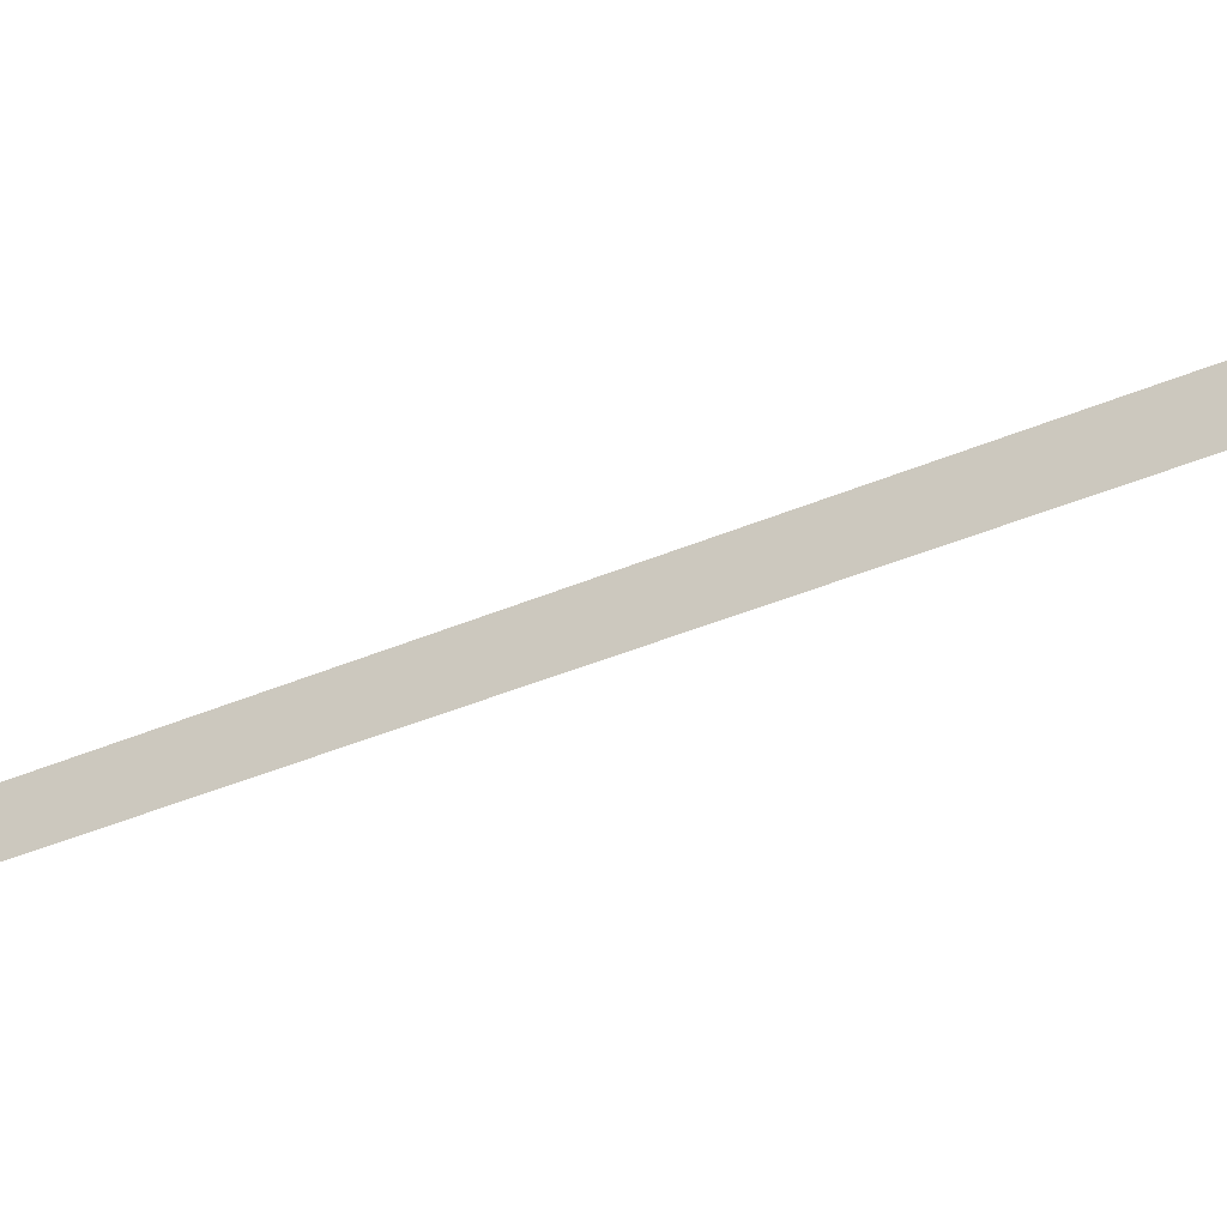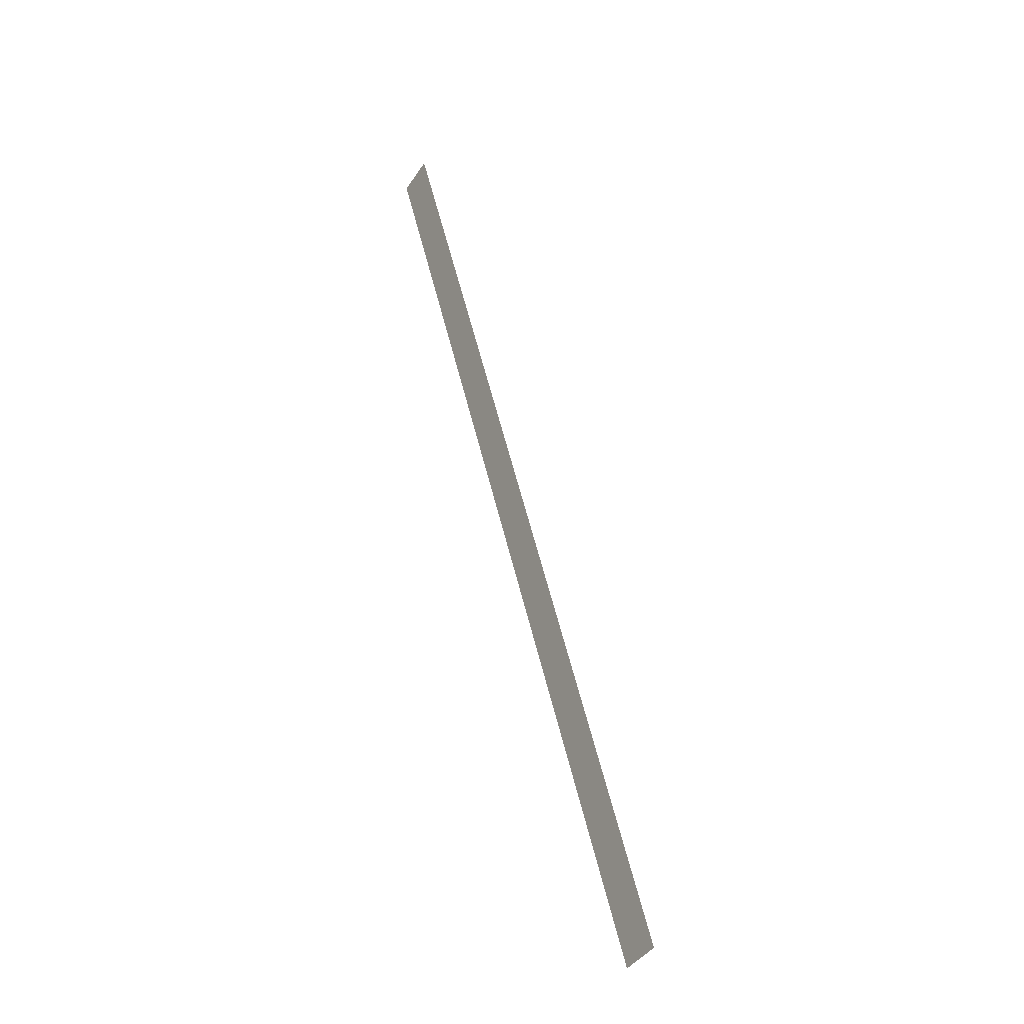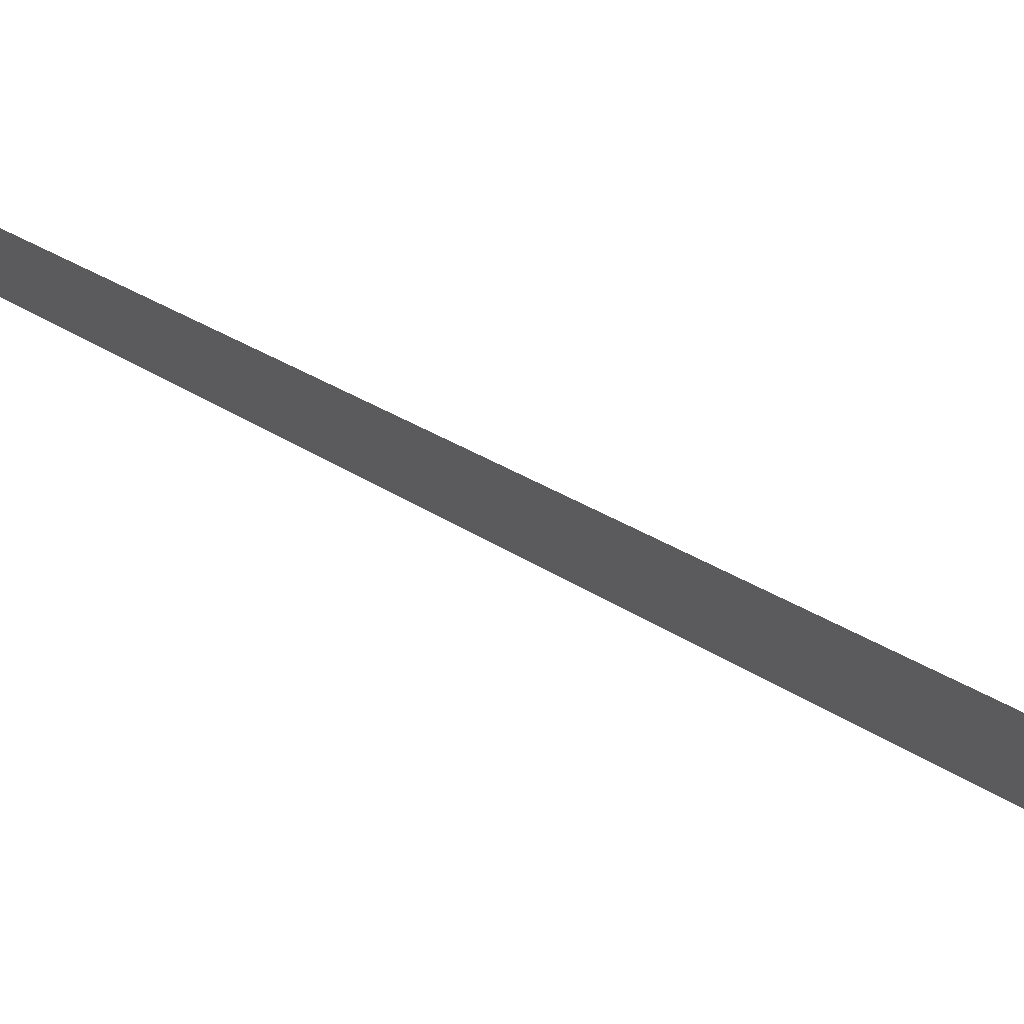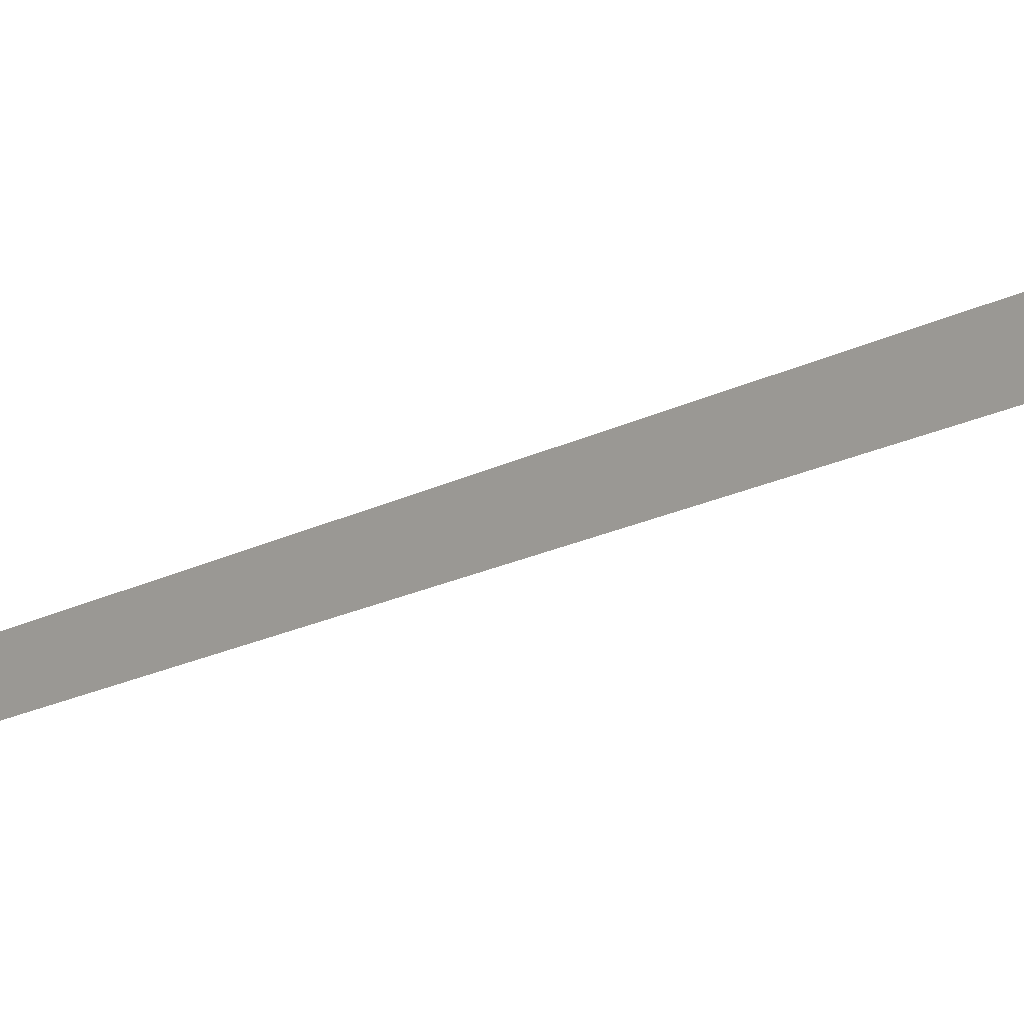
<metadata>
{"format":"obj","ext":"obj","renderer":"f3d","projection":"perspective","resolution":1024,"background":"white","views":[{"elev":-33.1,"azim":104.2,"up":"+Z"},{"elev":-45.9,"azim":139.6,"up":"+Y"},{"elev":18.8,"azim":-51.2,"up":"+Z"},{"elev":-17.9,"azim":-61.5,"up":"+Z"}]}
</metadata>
<code>
o sponza_342
v -64.34 13.44 -22.15
v -61.82 21.35 -22.15
v -61.88 21.37 -21.79
v -64.4 13.46 -21.79
f 1 2 3
f 1 3 4

</code>
